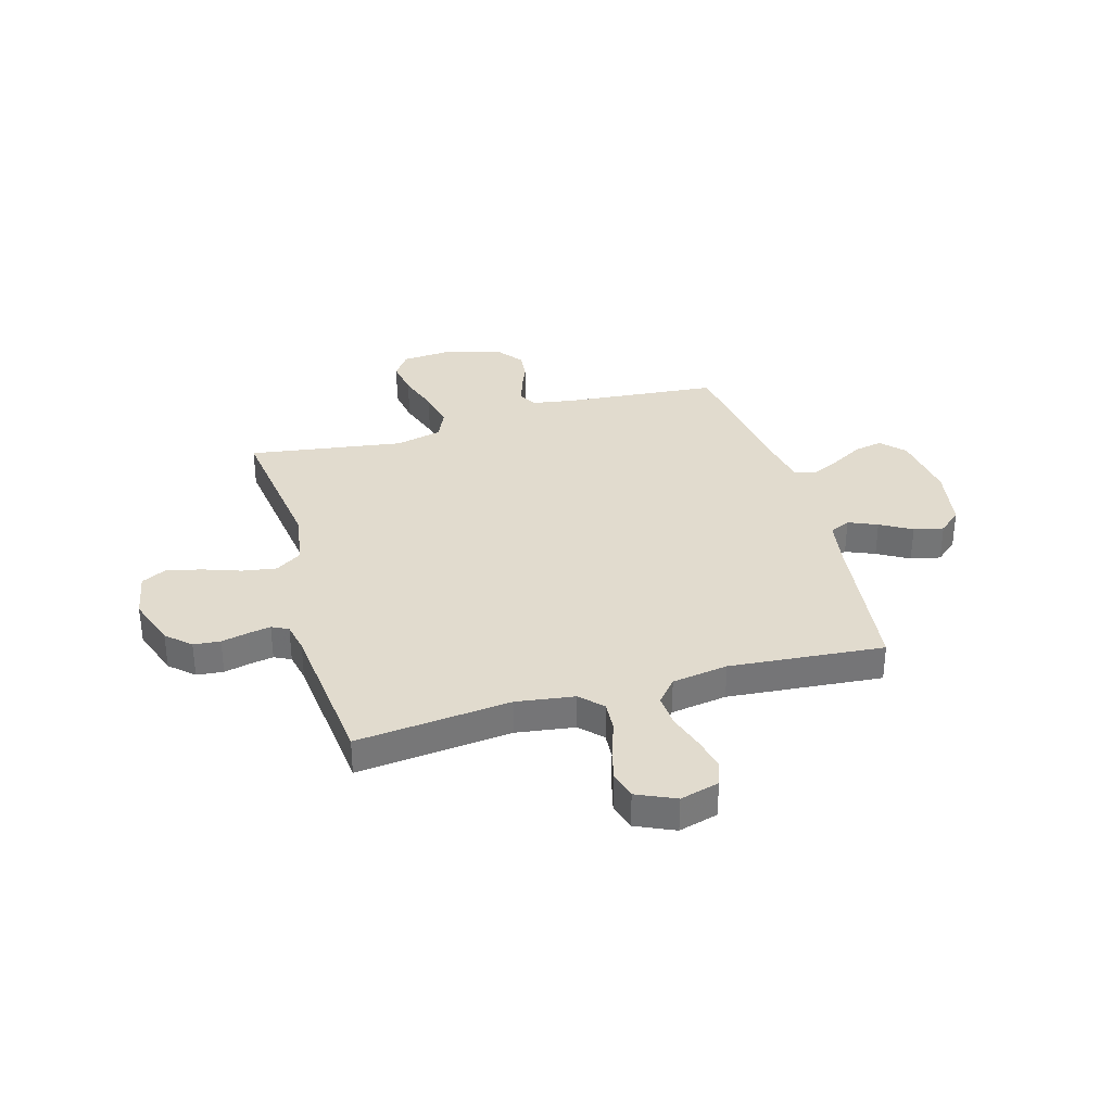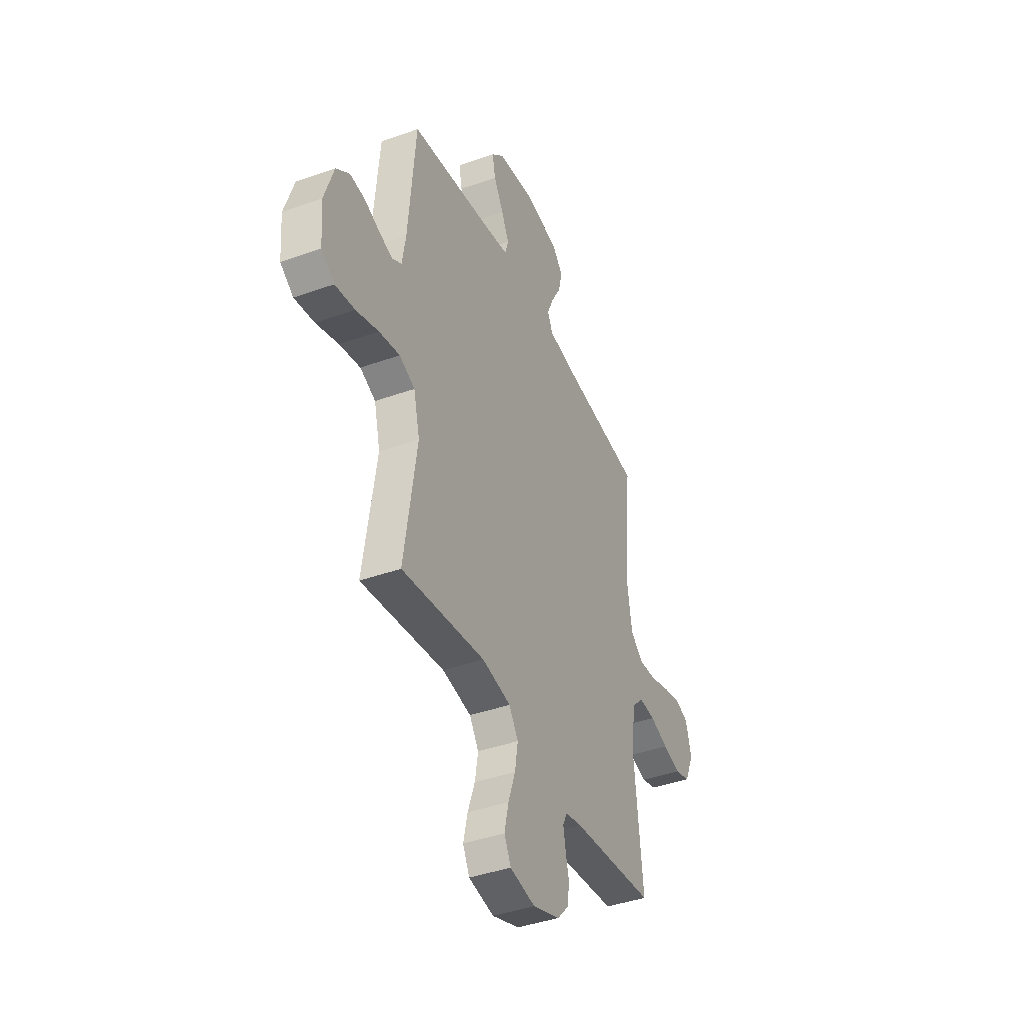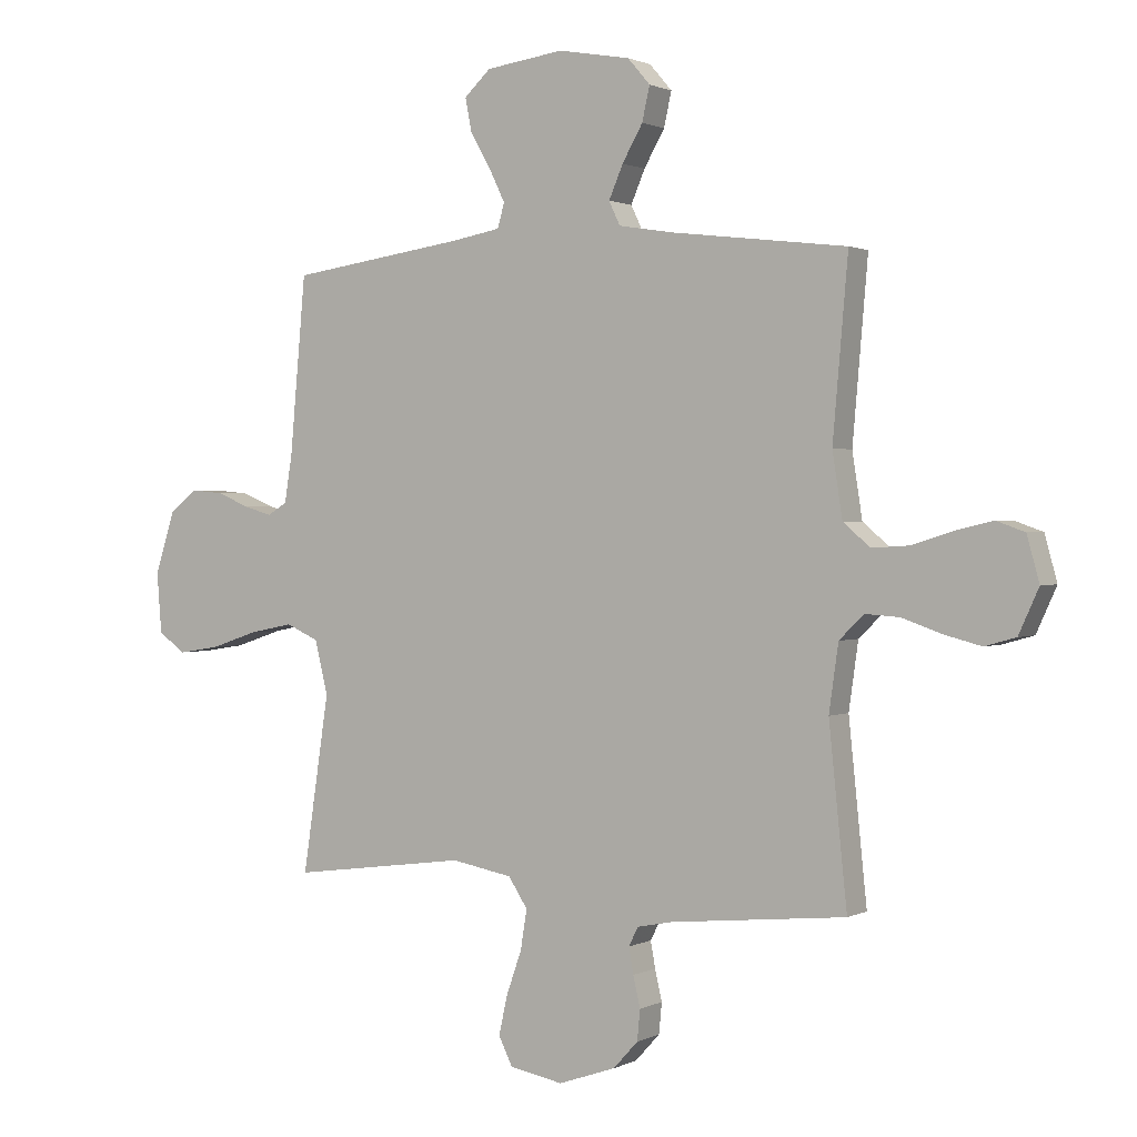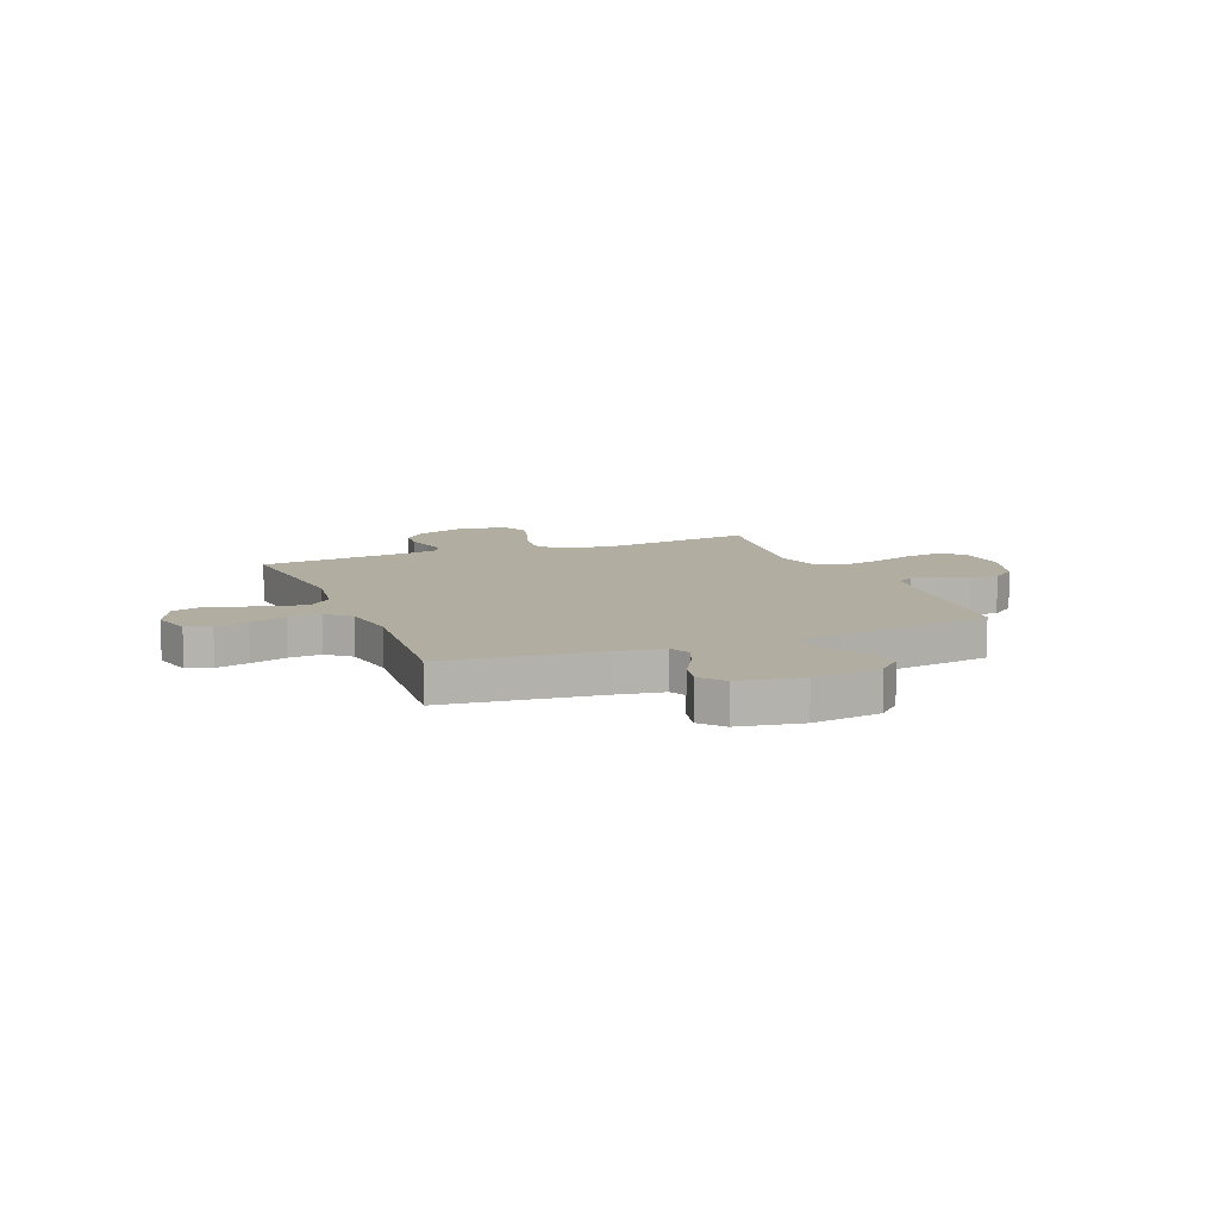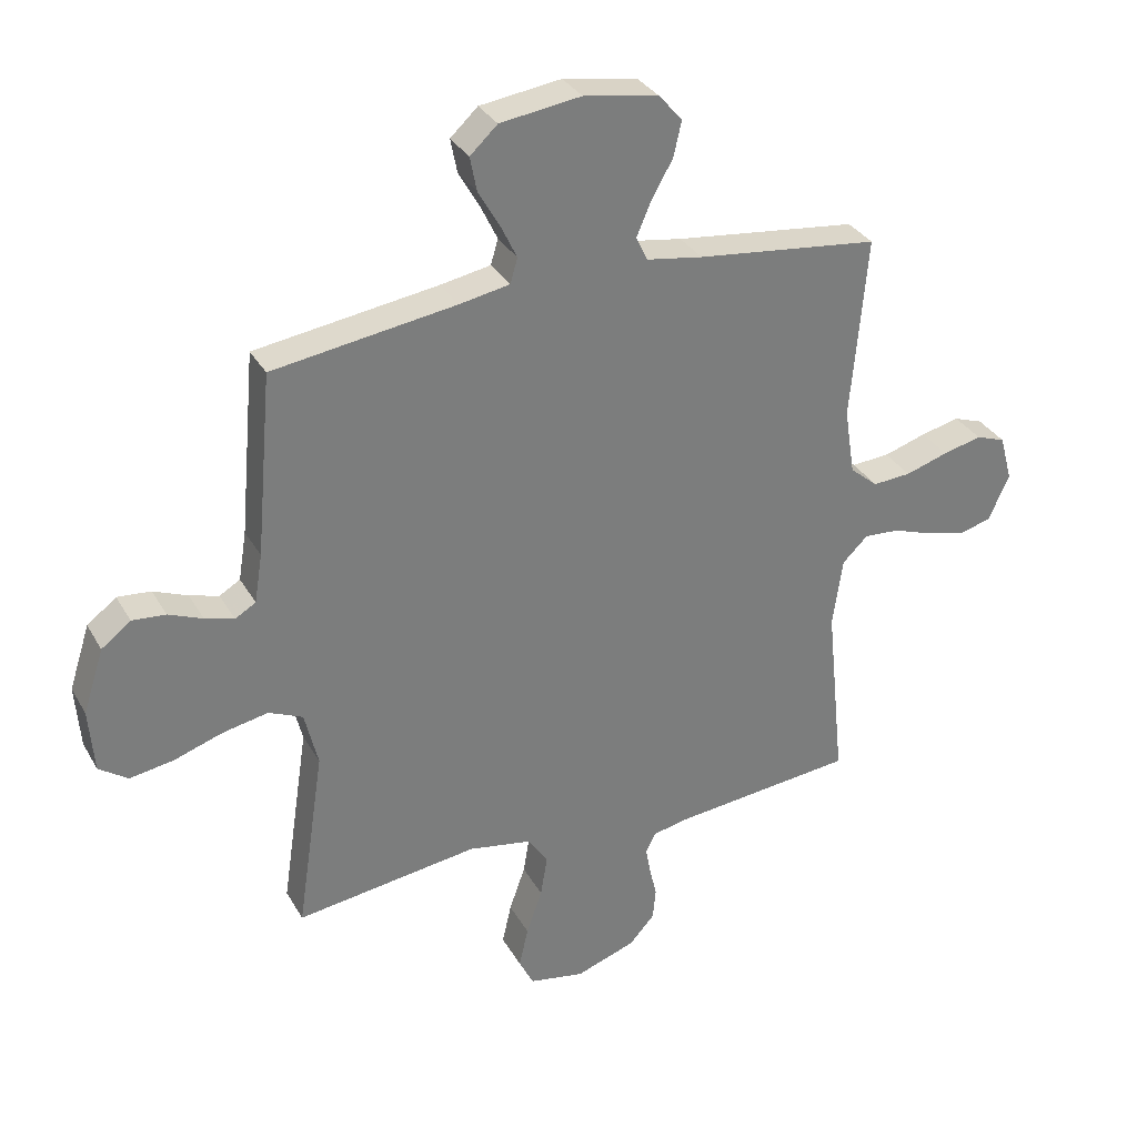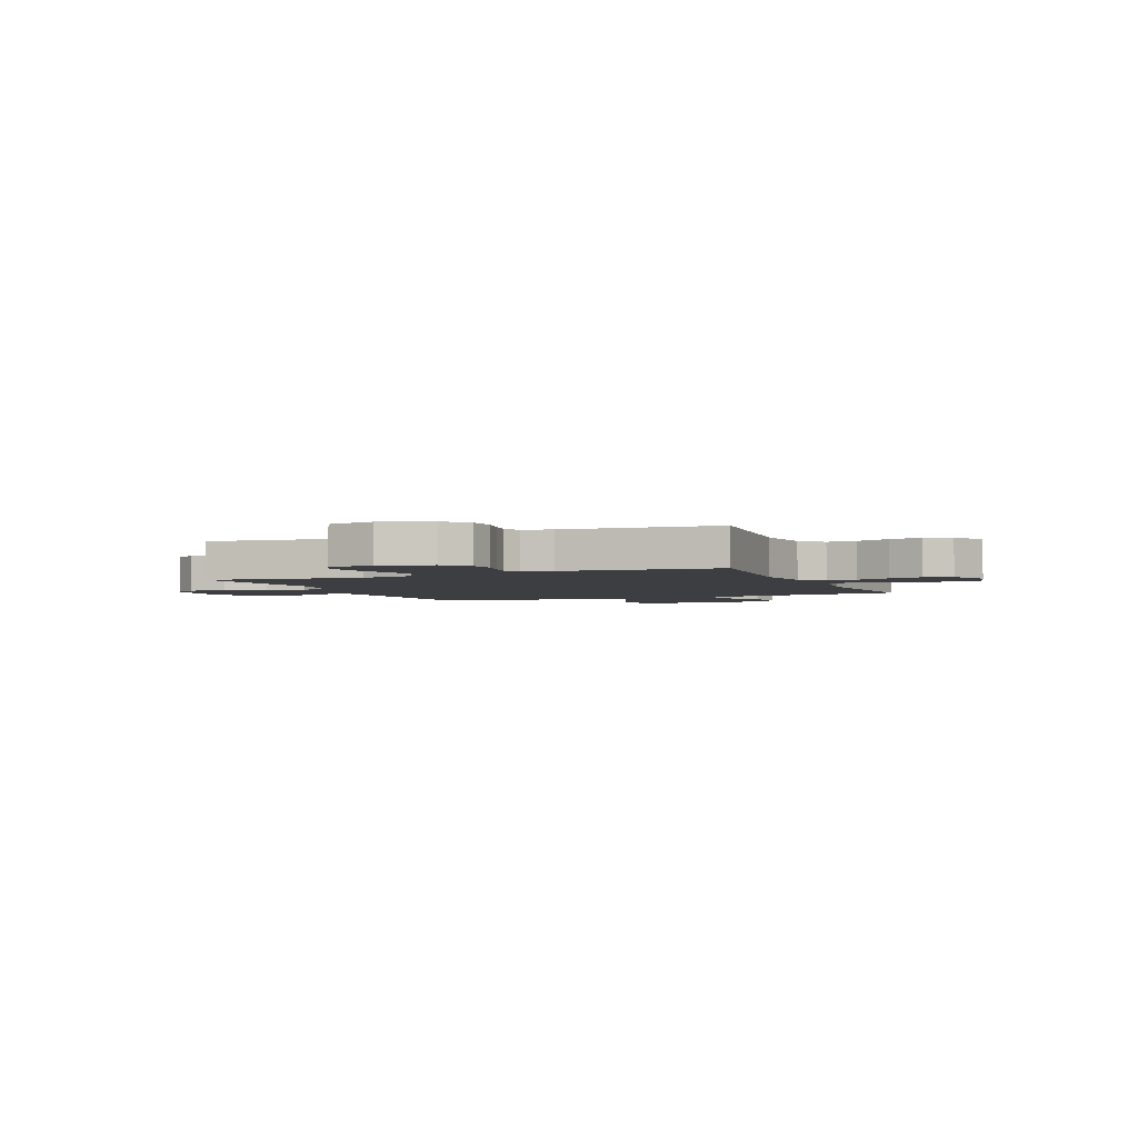
<metadata>
{"format":"obj","ext":"obj","renderer":"f3d","projection":"perspective","resolution":1024,"background":"white","views":[{"elev":33.9,"azim":-106.0,"up":"+Y"},{"elev":-40.8,"azim":113.6,"up":"+Z"},{"elev":1.2,"azim":-149.1,"up":"+Z"},{"elev":10.3,"azim":-22.0,"up":"+Y"},{"elev":32.3,"azim":154.6,"up":"+Z"},{"elev":-3.1,"azim":-157.0,"up":"+Y"}]}
</metadata>
<code>
v 0.5 0.07 0.5
v 0.527 0.07 0.2
v 0.54 0.07 0.12
v 0.574 0.07 0.1
v 0.622 0.07 0.114
v 0.678 0.07 0.137
v 0.733 0.07 0.142
v 0.781 0.07 0.105
v 0.815 0.07 0
v 0.807 0.07 -0.104
v 0.76 0.07 -0.137
v 0.689 0.07 -0.126
v 0.608 0.07 -0.099
v 0.533 0.07 -0.084
v 0.477 0.07 -0.109
v 0.455 0.07 -0.2
v 0.5 0.07 -0.5
v 0.2 0.07 -0.46
v 0.096 0.07 -0.479
v 0.063 0.07 -0.529
v 0.074 0.07 -0.596
v 0.1 0.07 -0.67
v 0.115 0.07 -0.737
v 0.091 0.07 -0.785
v 0 0.07 -0.802
v -0.098 0.07 -0.768
v -0.14 0.07 -0.722
v -0.145 0.07 -0.67
v -0.133 0.07 -0.618
v -0.125 0.07 -0.574
v -0.141 0.07 -0.542
v -0.2 0.07 -0.53
v -0.5 0.07 -0.5
v -0.469 0.07 -0.2
v -0.485 0.07 -0.087
v -0.527 0.07 -0.046
v -0.585 0.07 -0.05
v -0.651 0.07 -0.073
v -0.716 0.07 -0.09
v -0.769 0.07 -0.075
v -0.803 0.07 0
v -0.782 0.07 0.076
v -0.734 0.07 0.093
v -0.67 0.07 0.078
v -0.6 0.07 0.056
v -0.537 0.07 0.052
v -0.491 0.07 0.091
v -0.474 0.07 0.2
v -0.5 0.07 0.5
v -0.2 0.07 0.536
v -0.108 0.07 0.551
v -0.089 0.07 0.591
v -0.113 0.07 0.647
v -0.148 0.07 0.708
v -0.161 0.07 0.766
v -0.123 0.07 0.81
v 0 0.07 0.832
v 0.133 0.07 0.814
v 0.178 0.07 0.772
v 0.167 0.07 0.716
v 0.132 0.07 0.655
v 0.105 0.07 0.599
v 0.117 0.07 0.558
v 0.2 0.07 0.543
v 0.5 0 0.5
v 0.527 0 0.2
v 0.54 0 0.12
v 0.574 0 0.1
v 0.622 0 0.114
v 0.678 0 0.137
v 0.733 0 0.142
v 0.781 0 0.105
v 0.815 0 0
v 0.807 0 -0.104
v 0.76 0 -0.137
v 0.689 0 -0.126
v 0.608 0 -0.099
v 0.533 0 -0.084
v 0.477 0 -0.109
v 0.455 0 -0.2
v 0.5 0 -0.5
v 0.2 0 -0.46
v 0.096 0 -0.479
v 0.063 0 -0.529
v 0.074 0 -0.596
v 0.1 0 -0.67
v 0.115 0 -0.737
v 0.091 0 -0.785
v 0 0 -0.802
v -0.098 0 -0.768
v -0.14 0 -0.722
v -0.145 0 -0.67
v -0.133 0 -0.618
v -0.125 0 -0.574
v -0.141 0 -0.542
v -0.2 0 -0.53
v -0.5 0 -0.5
v -0.469 0 -0.2
v -0.485 0 -0.087
v -0.527 0 -0.046
v -0.585 0 -0.05
v -0.651 0 -0.073
v -0.716 0 -0.09
v -0.769 0 -0.075
v -0.803 0 0
v -0.782 0 0.076
v -0.734 0 0.093
v -0.67 0 0.078
v -0.6 0 0.056
v -0.537 0 0.052
v -0.491 0 0.091
v -0.474 0 0.2
v -0.5 0 0.5
v -0.2 0 0.536
v -0.108 0 0.551
v -0.089 0 0.591
v -0.113 0 0.647
v -0.148 0 0.708
v -0.161 0 0.766
v -0.123 0 0.81
v 0 0 0.832
v 0.133 0 0.814
v 0.178 0 0.772
v 0.167 0 0.716
v 0.132 0 0.655
v 0.105 0 0.599
v 0.117 0 0.558
v 0.2 0 0.543
f 58 59 60 61
f 58 61 62
f 57 58 62
f 56 57 62 63
f 53 54 55 56
f 52 53 56 63
f 48 49 50
f 47 48 50 51
f 42 43 44 45
f 40 41 42 45
f 40 45 46
f 37 38 39 40
f 37 40 46
f 36 37 46 47
f 32 33 34
f 31 32 34 35
f 26 27 28 29
f 26 29 30
f 25 26 30
f 24 25 30 31
f 21 22 23 24
f 20 21 24 31
f 16 17 18
f 15 16 18 19
f 10 11 12 13
f 10 13 14
f 9 10 14
f 8 9 14
f 5 6 7 8
f 4 5 8 14
f 3 4 14 15
f 64 1 2
f 51 52 63 64
f 35 36 47 51
f 19 20 31 35
f 19 35 51 64
f 15 19 64
f 2 3 15 64
f 125 124 123 122
f 126 125 122
f 126 122 121
f 127 126 121 120
f 120 119 118 117
f 127 120 117 116
f 114 113 112
f 115 114 112 111
f 109 108 107 106
f 109 106 105 104
f 110 109 104
f 104 103 102 101
f 110 104 101
f 111 110 101 100
f 98 97 96
f 99 98 96 95
f 93 92 91 90
f 94 93 90
f 94 90 89
f 95 94 89 88
f 88 87 86 85
f 95 88 85 84
f 82 81 80
f 83 82 80 79
f 77 76 75 74
f 78 77 74
f 78 74 73
f 78 73 72
f 72 71 70 69
f 78 72 69 68
f 79 78 68 67
f 66 65 128
f 128 127 116 115
f 115 111 100 99
f 99 95 84 83
f 128 115 99 83
f 128 83 79
f 128 79 67 66
f 1 65 66 2
f 2 66 67 3
f 3 67 68 4
f 4 68 69 5
f 5 69 70 6
f 6 70 71 7
f 7 71 72 8
f 8 72 73 9
f 9 73 74 10
f 10 74 75 11
f 11 75 76 12
f 12 76 77 13
f 13 77 78 14
f 14 78 79 15
f 15 79 80 16
f 16 80 81 17
f 17 81 82 18
f 18 82 83 19
f 19 83 84 20
f 20 84 85 21
f 21 85 86 22
f 22 86 87 23
f 23 87 88 24
f 24 88 89 25
f 25 89 90 26
f 26 90 91 27
f 27 91 92 28
f 28 92 93 29
f 29 93 94 30
f 30 94 95 31
f 31 95 96 32
f 32 96 97 33
f 33 97 98 34
f 34 98 99 35
f 35 99 100 36
f 36 100 101 37
f 37 101 102 38
f 38 102 103 39
f 39 103 104 40
f 40 104 105 41
f 41 105 106 42
f 42 106 107 43
f 43 107 108 44
f 44 108 109 45
f 45 109 110 46
f 46 110 111 47
f 47 111 112 48
f 48 112 113 49
f 49 113 114 50
f 50 114 115 51
f 51 115 116 52
f 52 116 117 53
f 53 117 118 54
f 54 118 119 55
f 55 119 120 56
f 56 120 121 57
f 57 121 122 58
f 58 122 123 59
f 59 123 124 60
f 60 124 125 61
f 61 125 126 62
f 62 126 127 63
f 63 127 128 64
f 64 128 65 1

</code>
